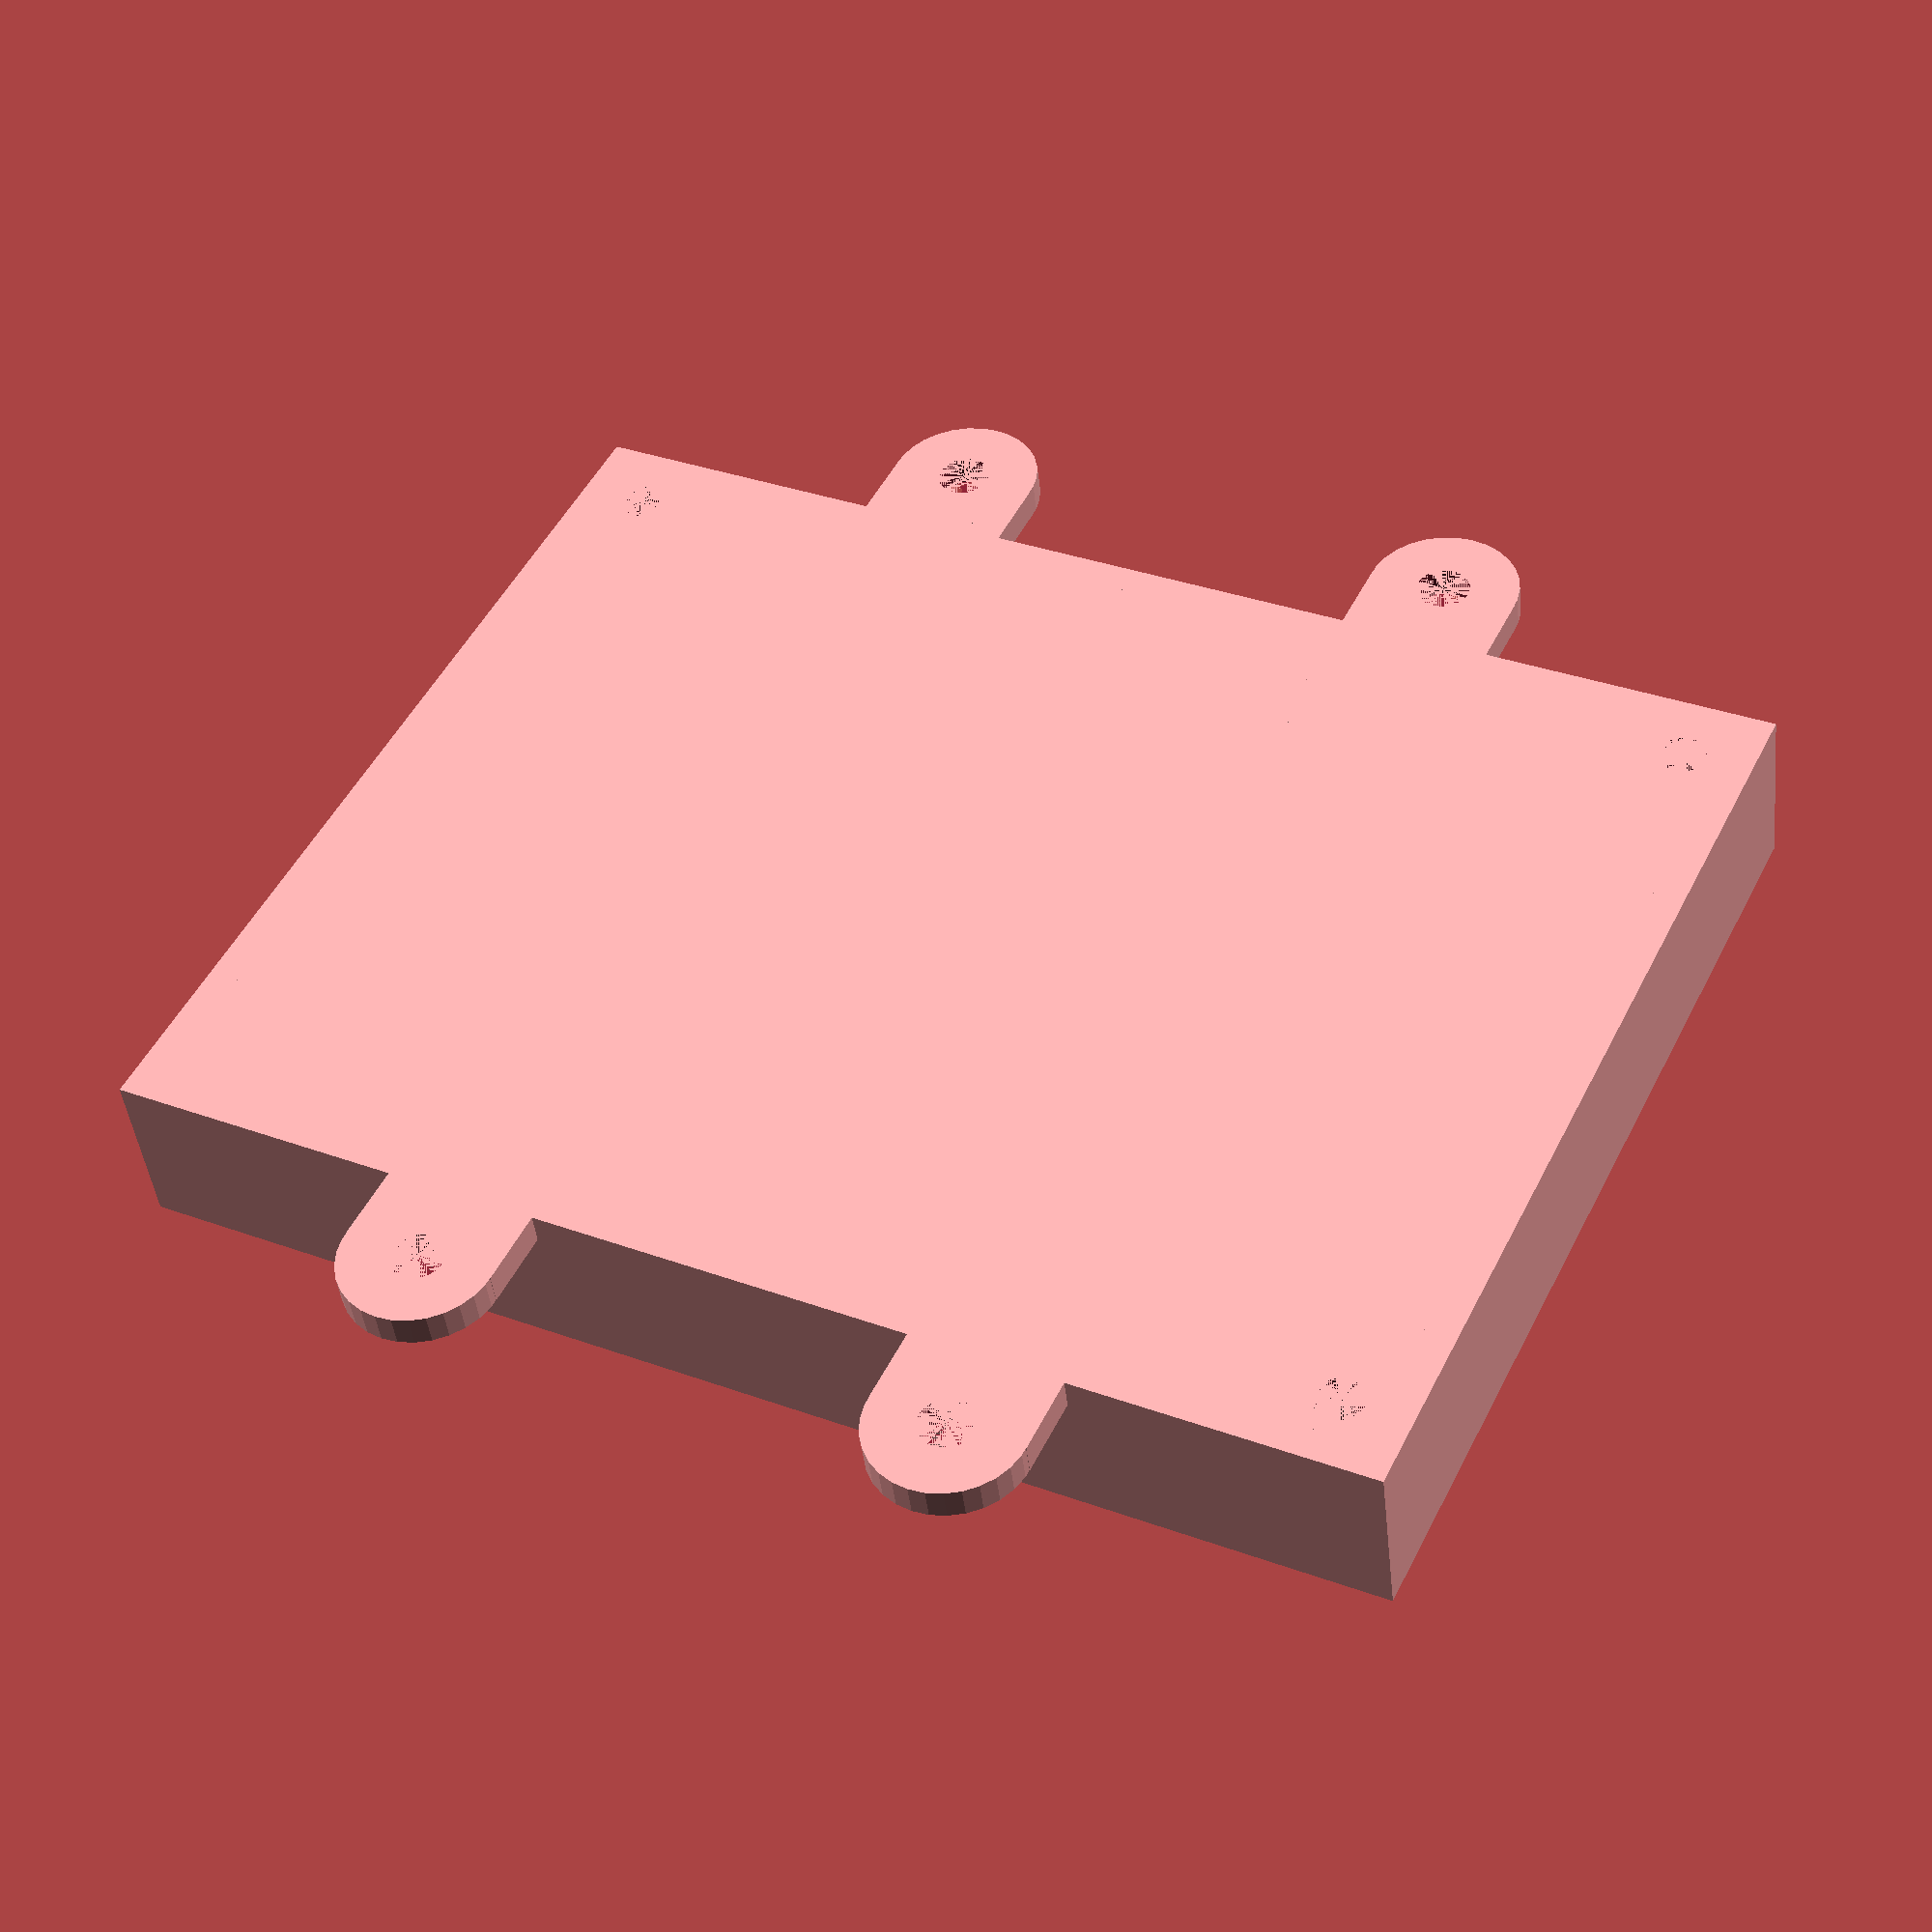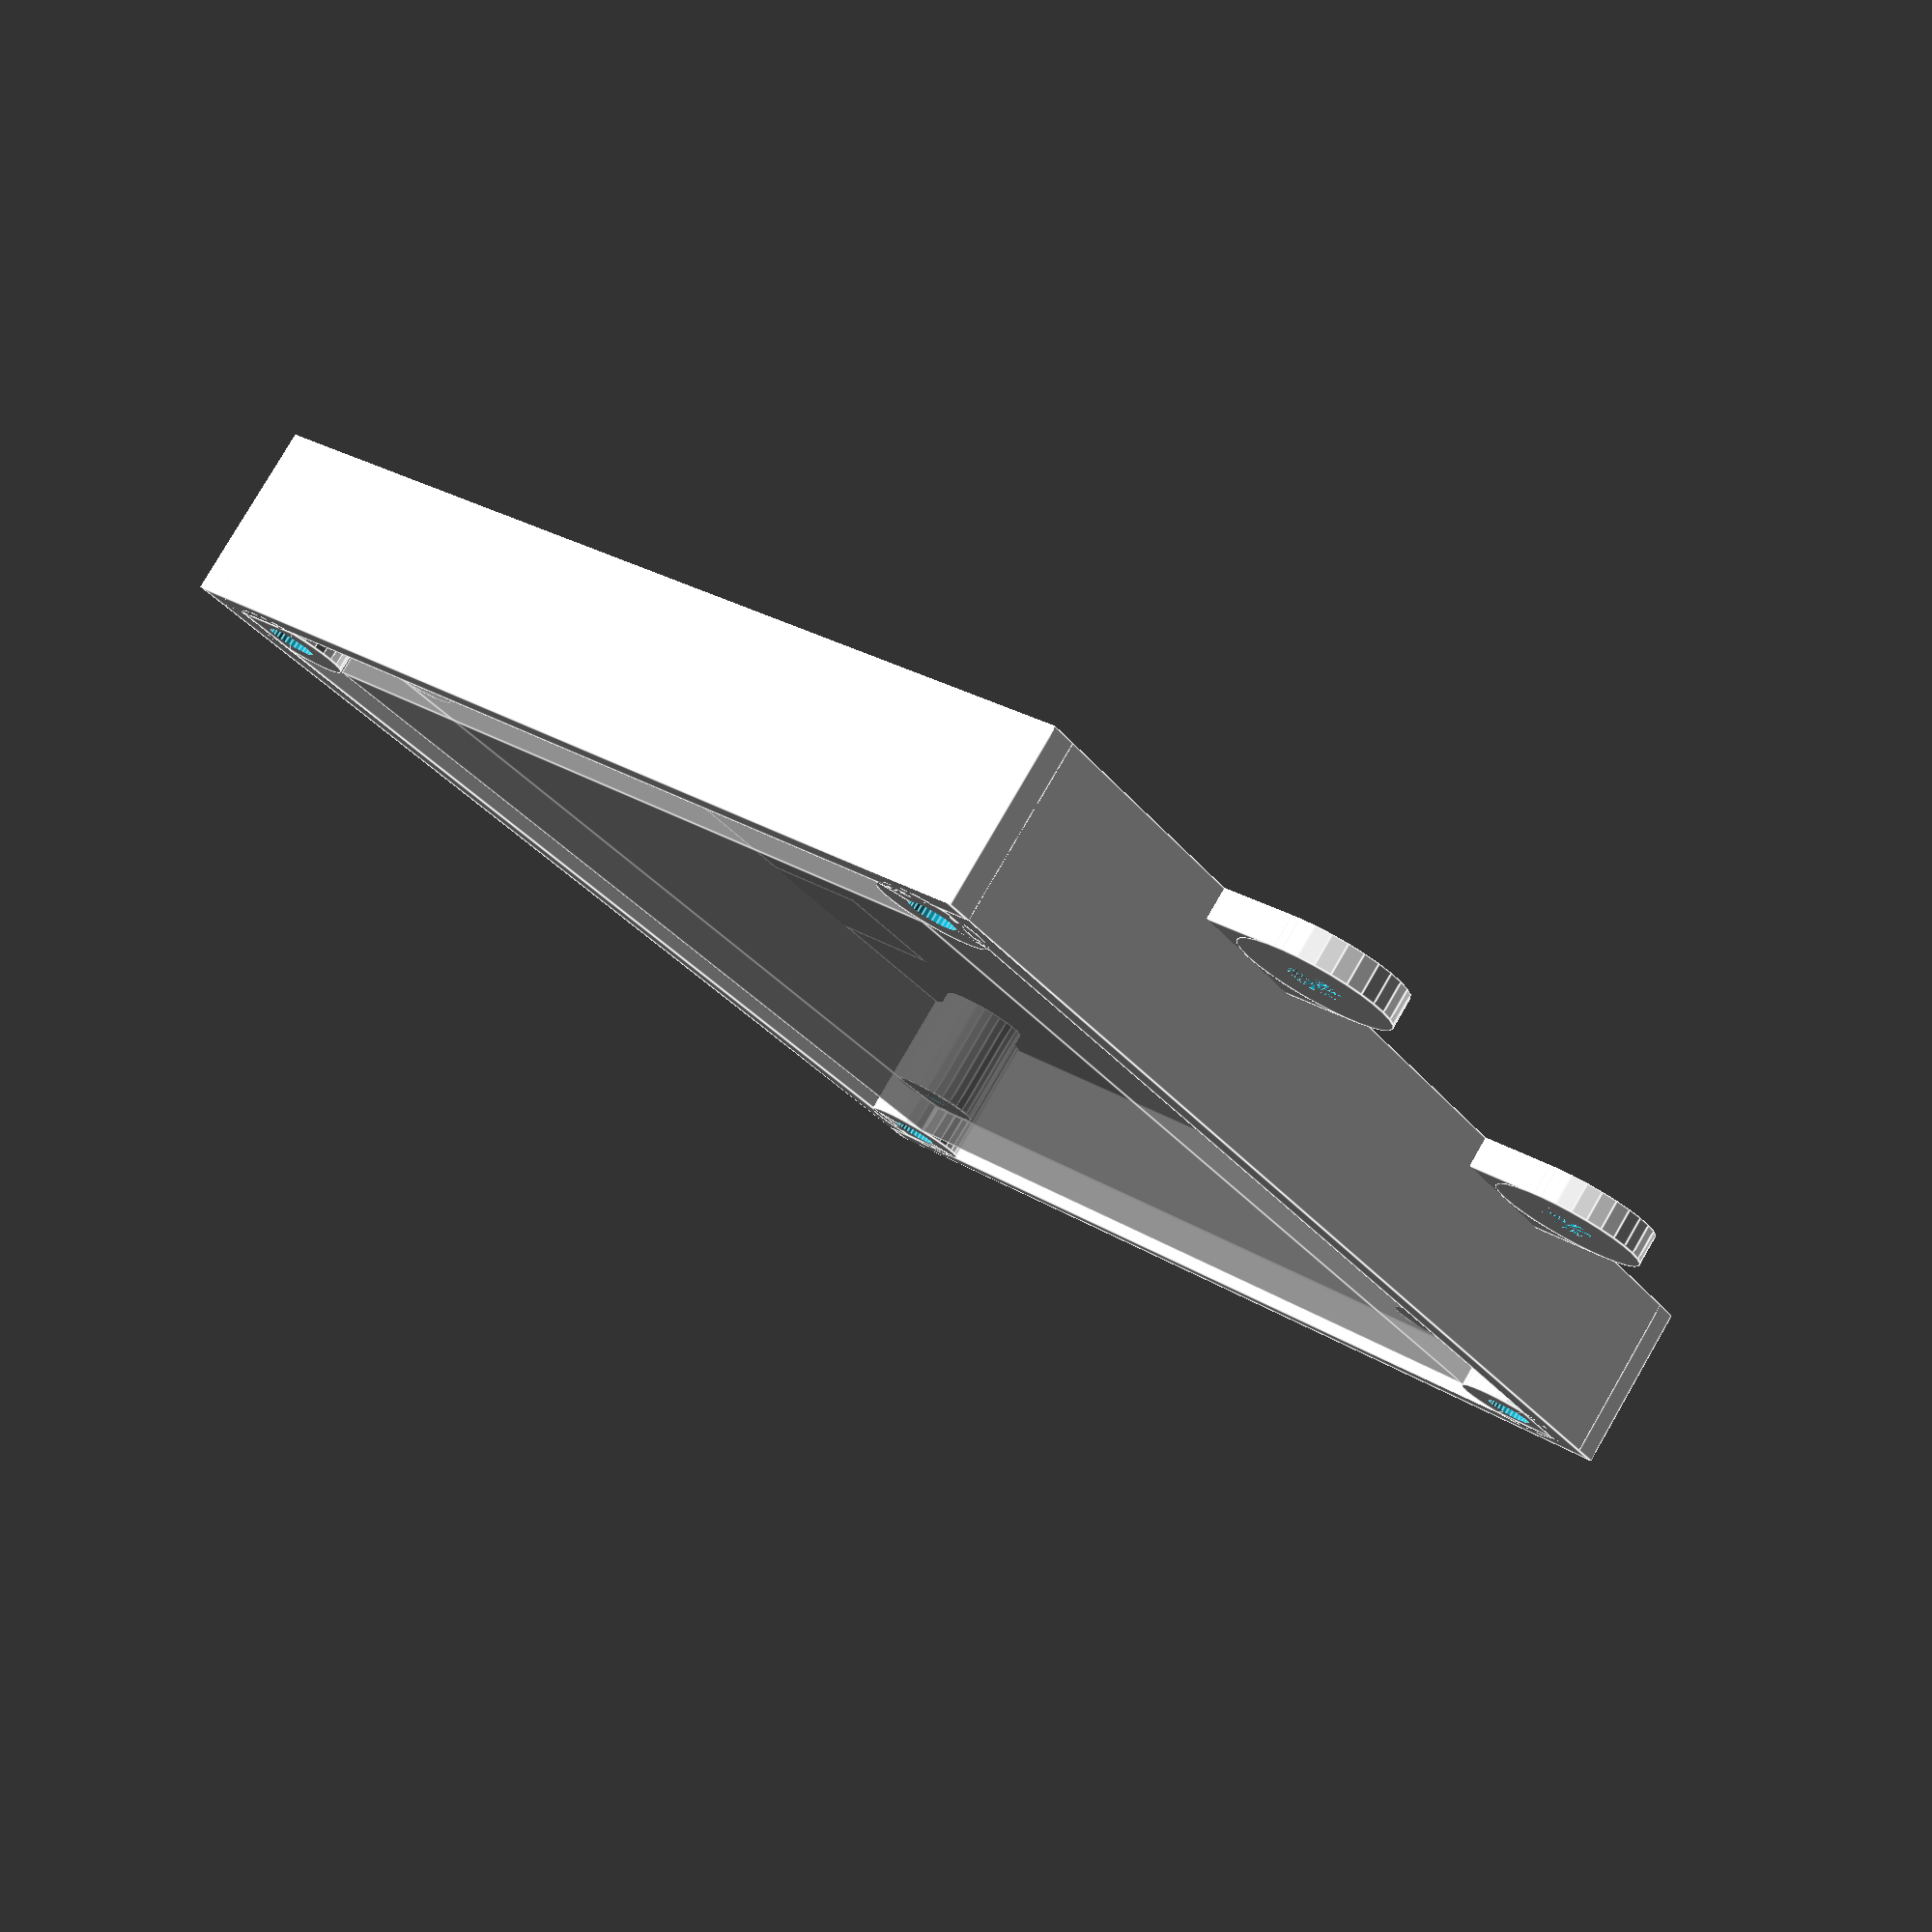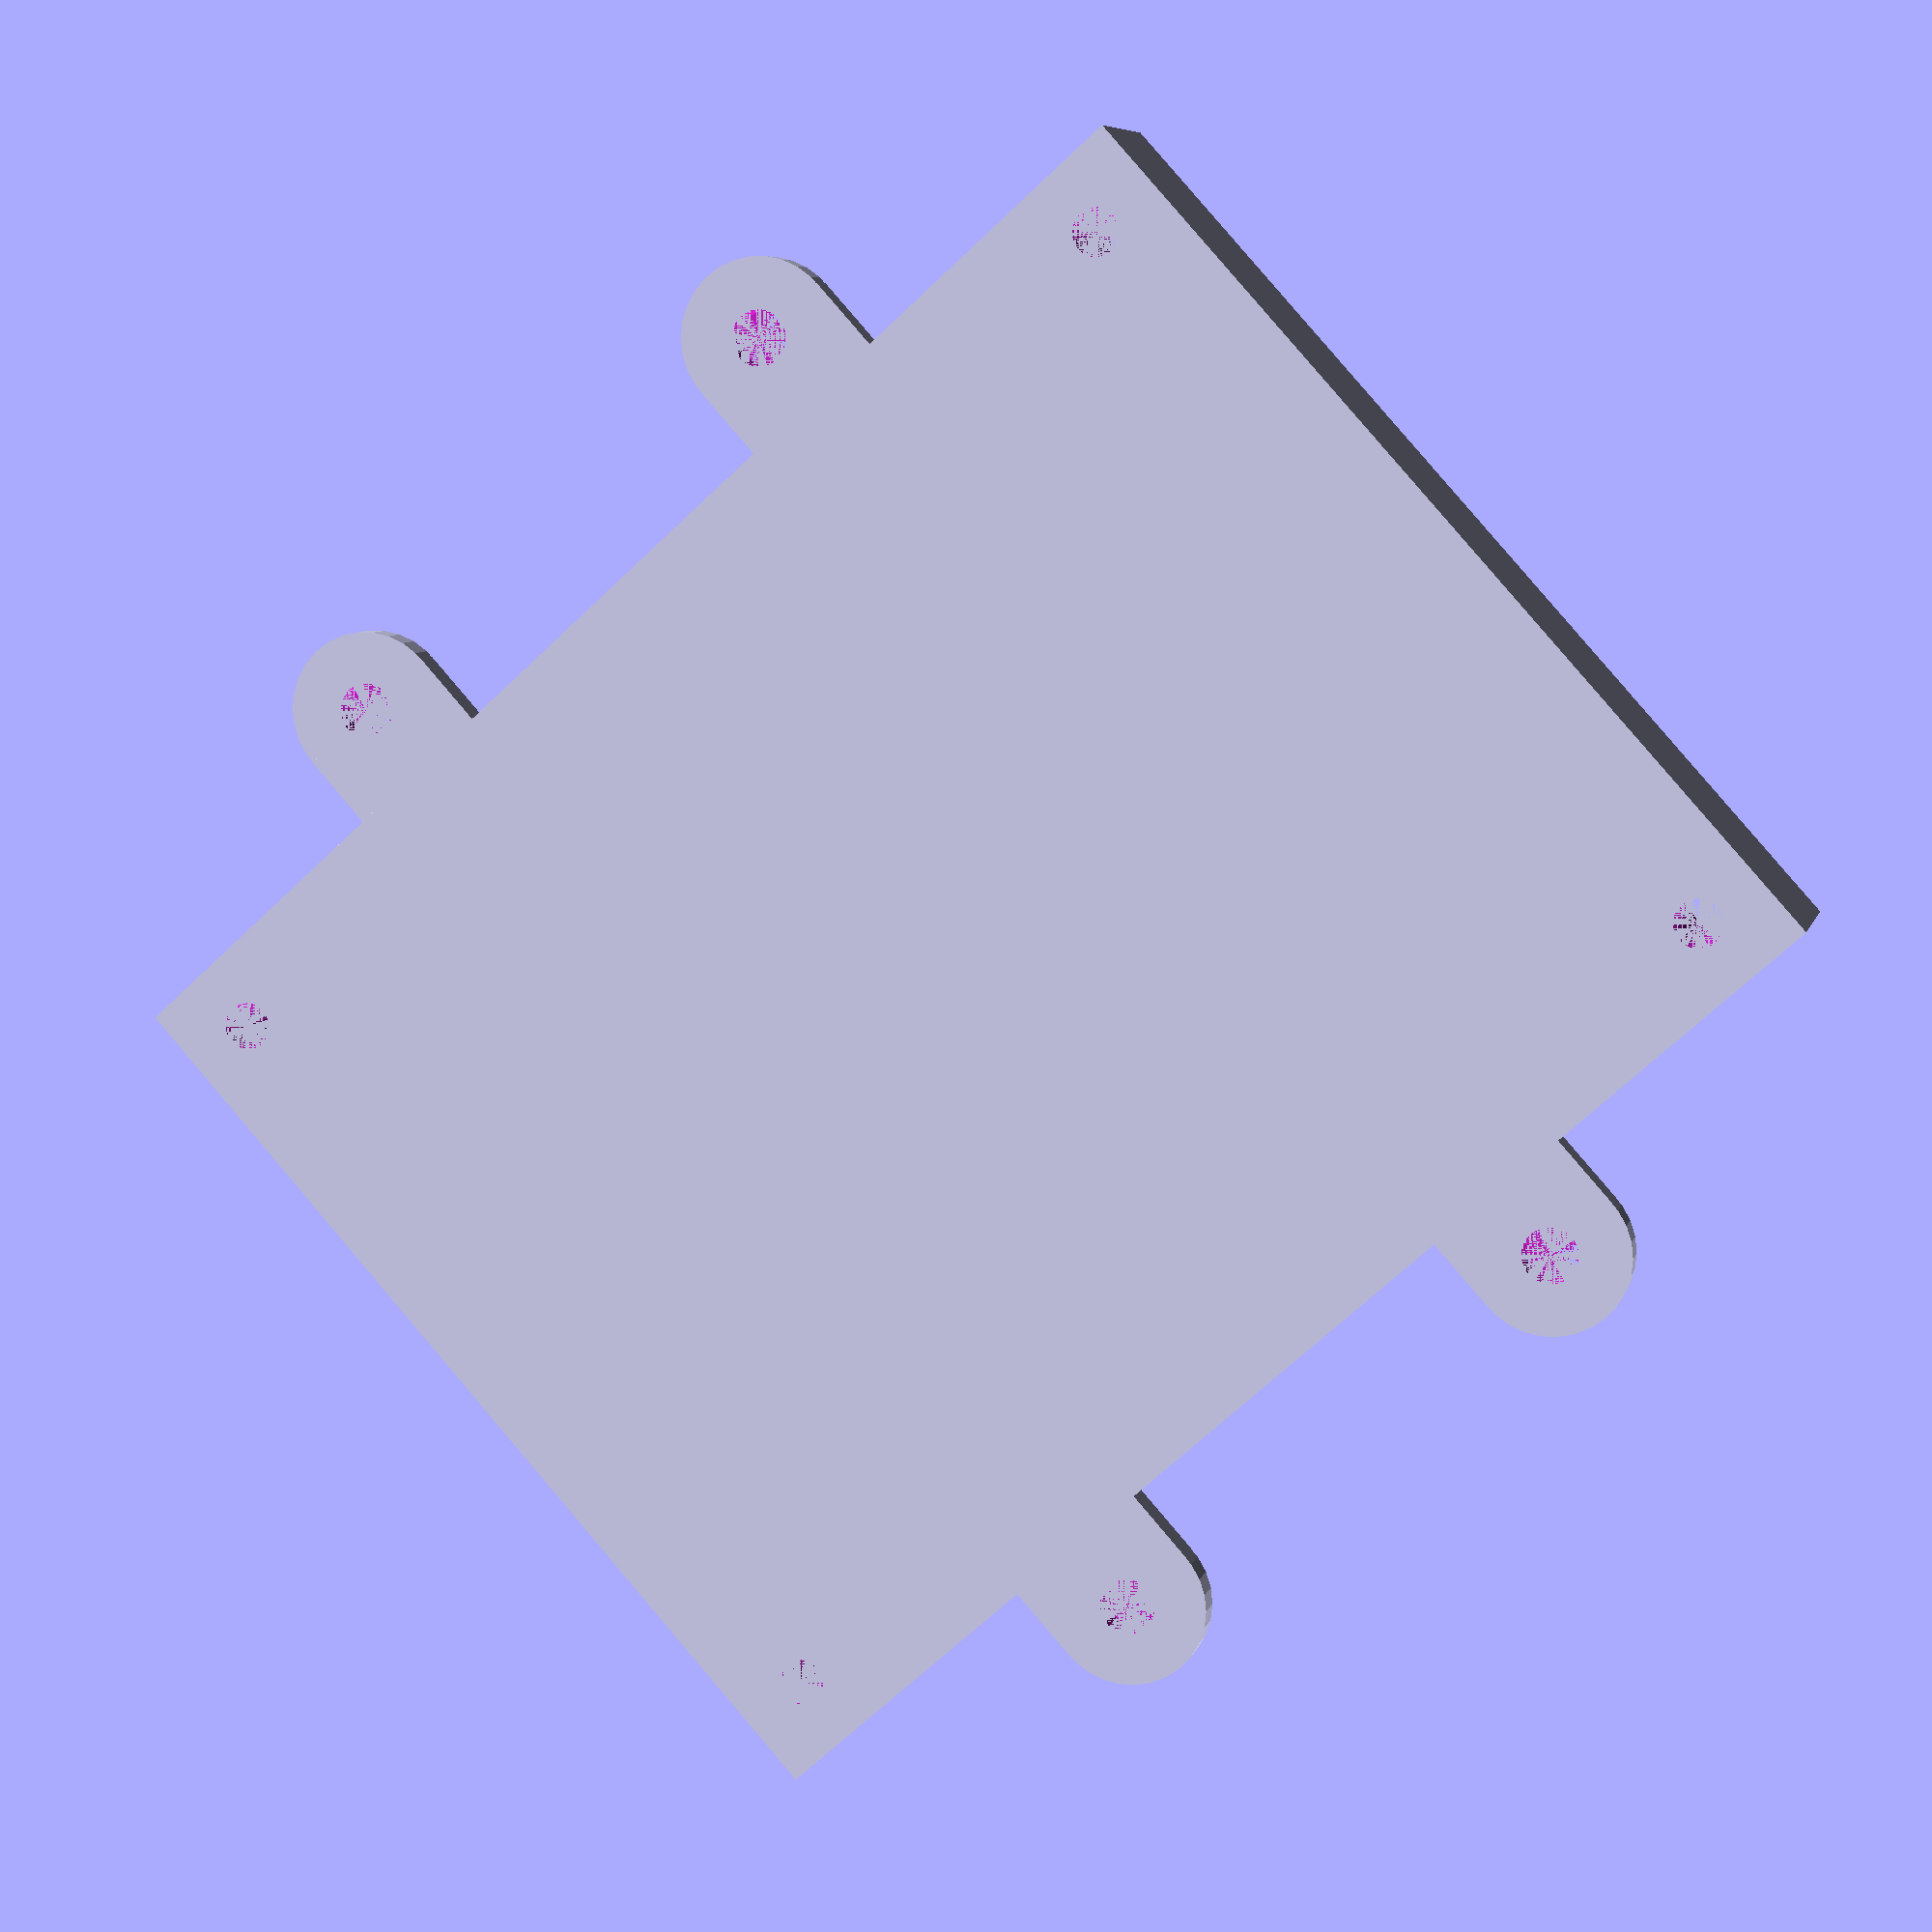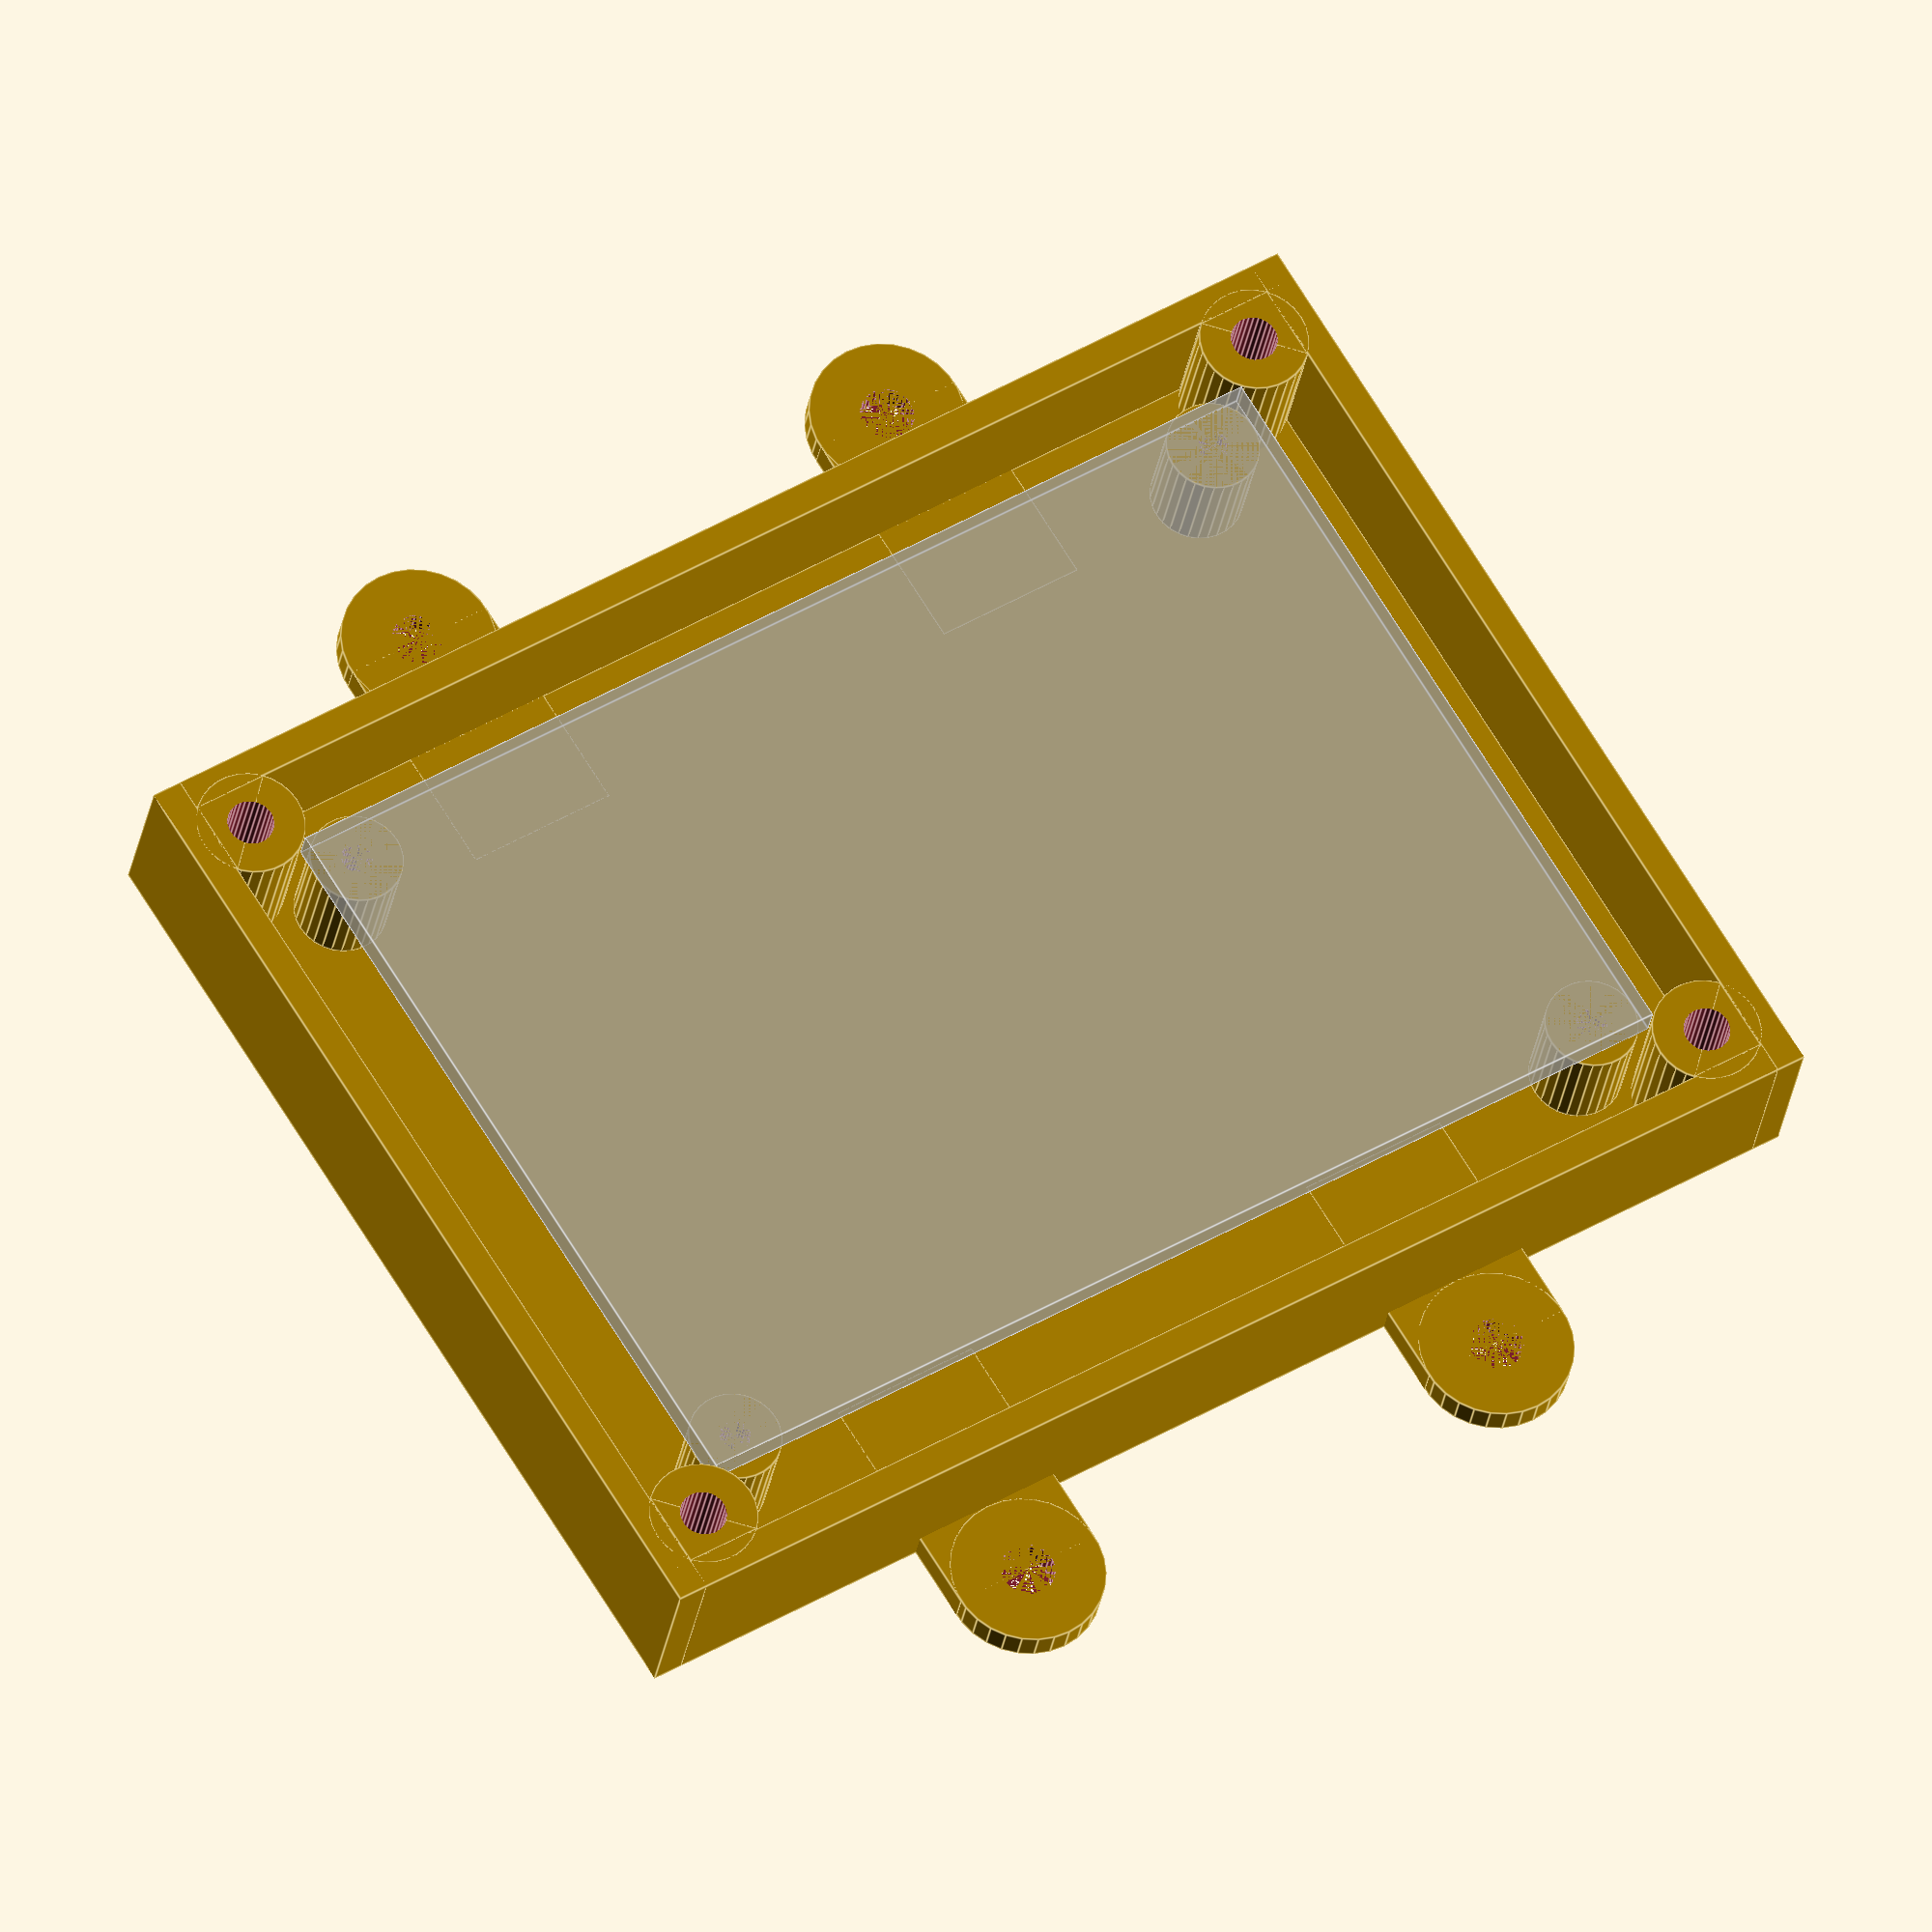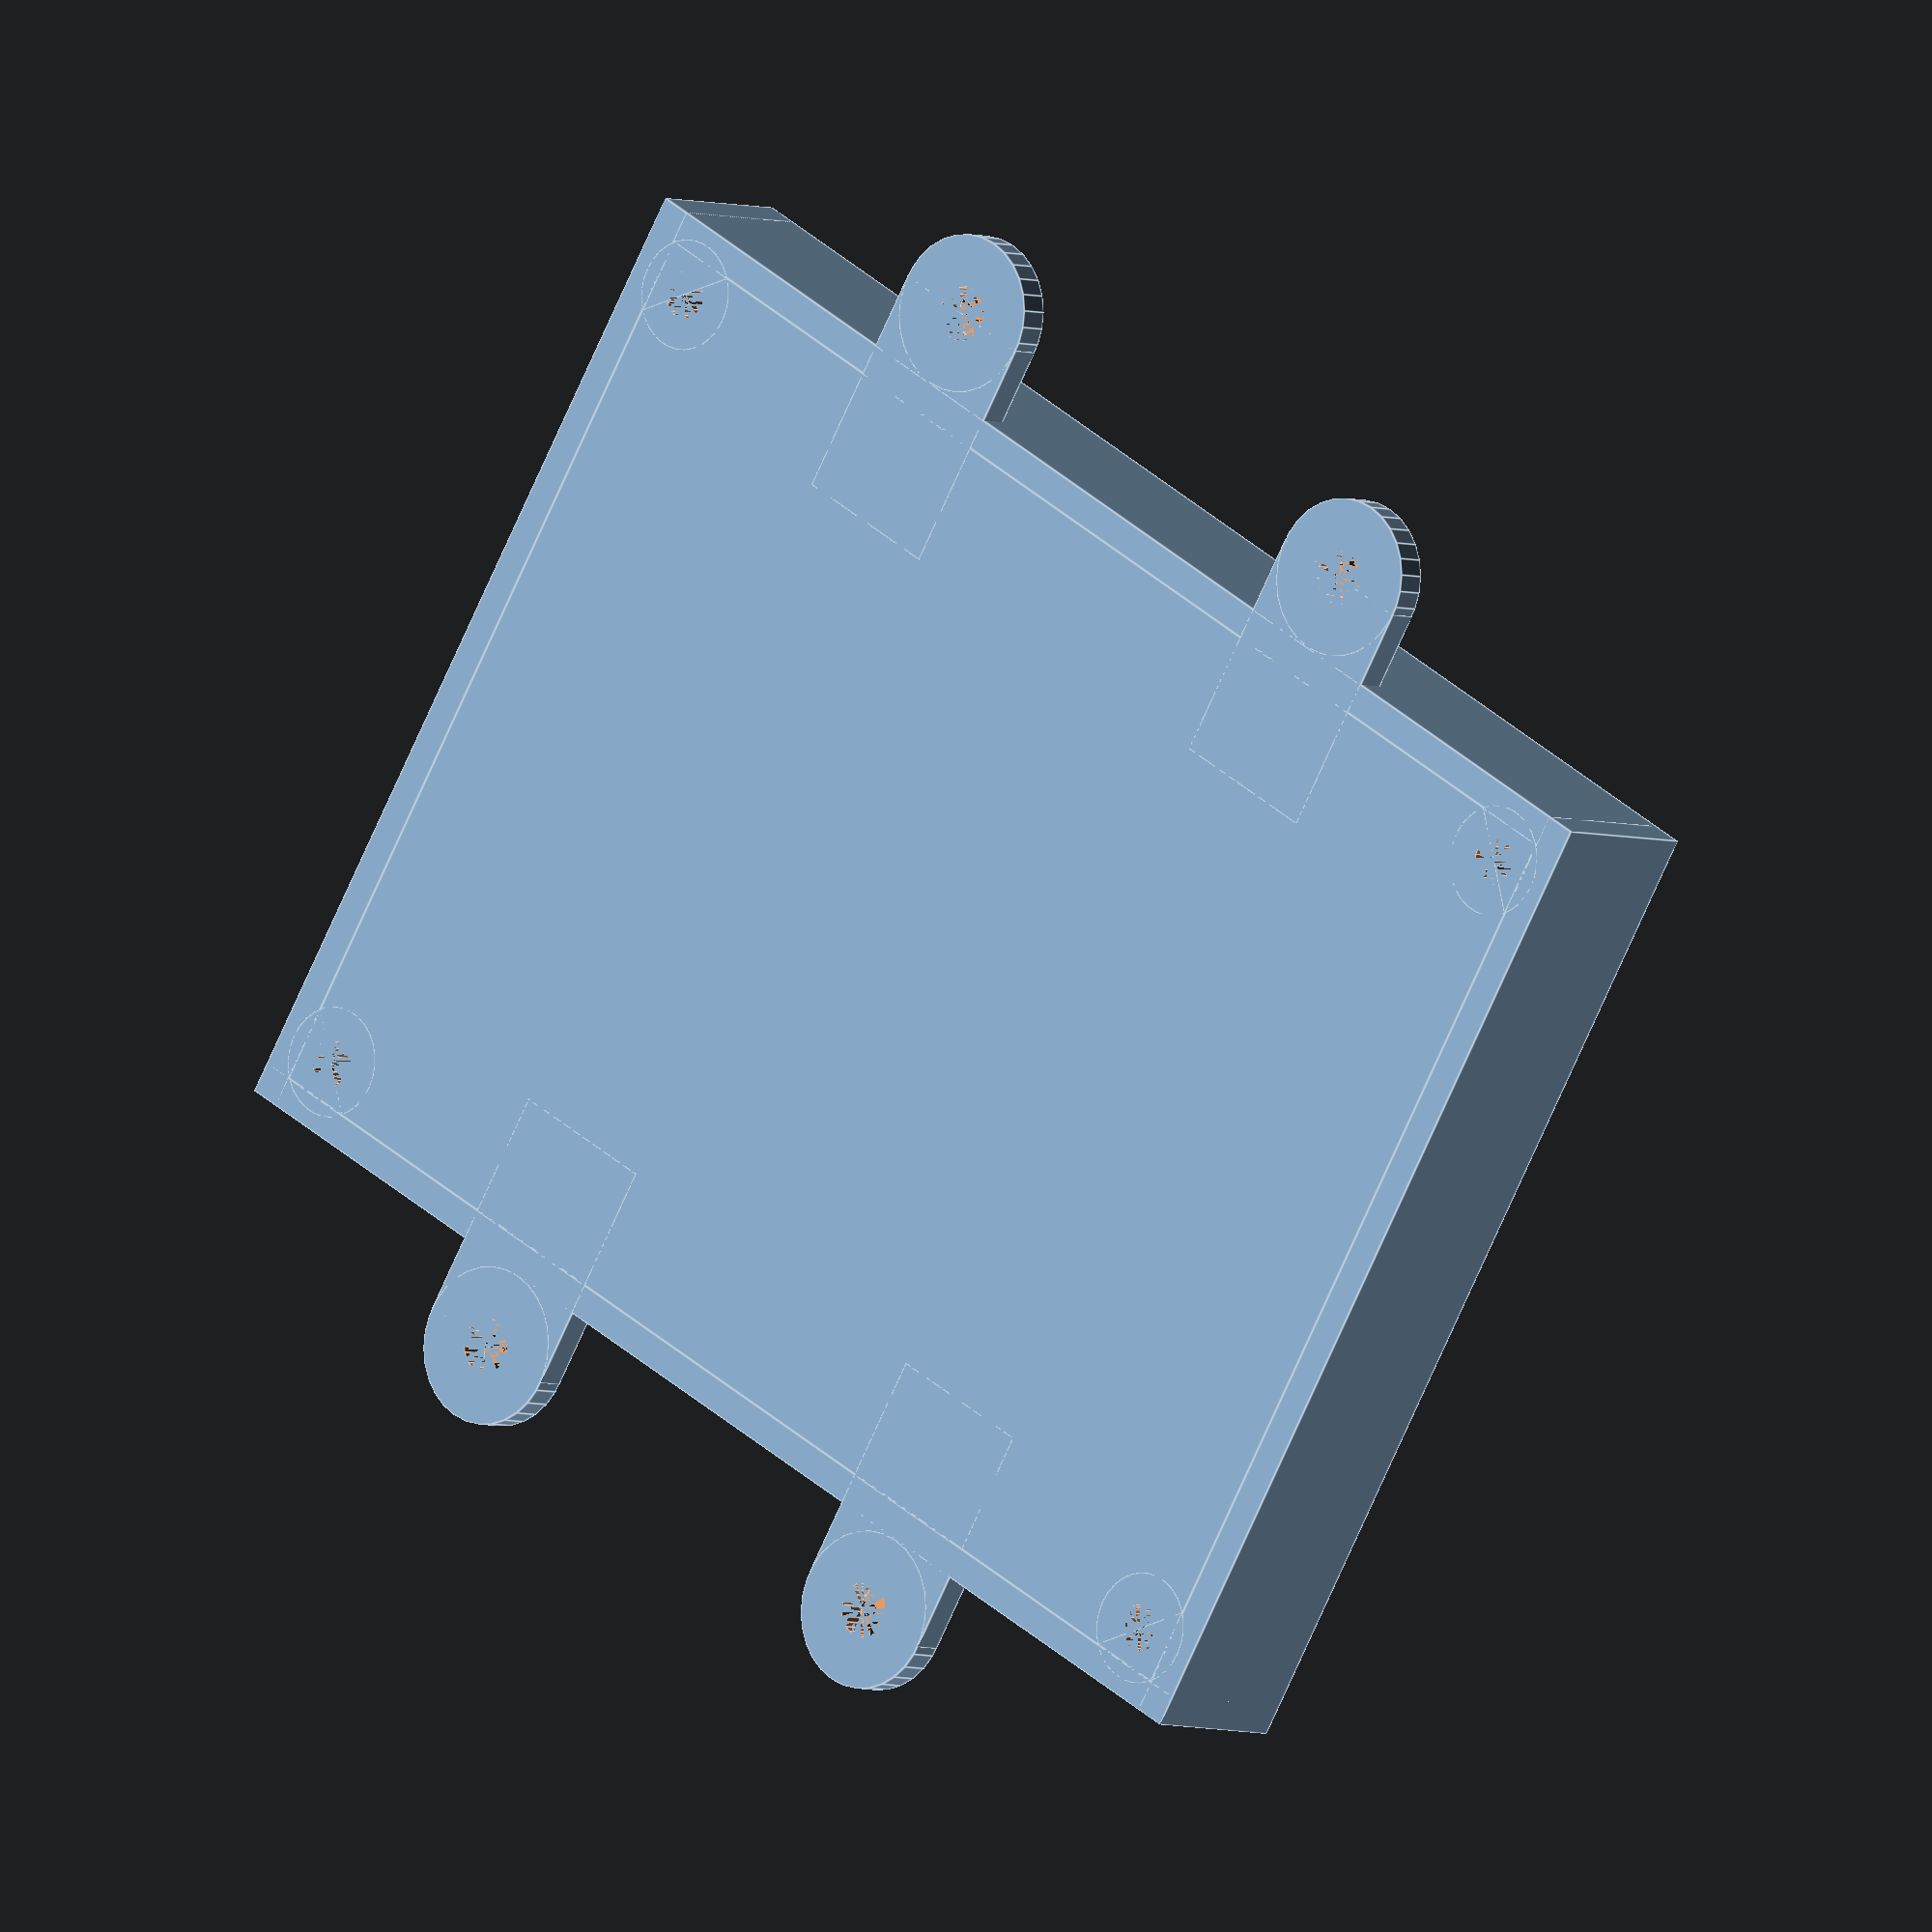
<openscad>
$fn = 30;

module pcb_box(
	// make_type - bottom, top, middle
	make_type="bottom",
	wall = 2,
	pcb_sz_x = 30,
	pcb_sz_y = 50,
	pcb_sz_z = 1,
	pcb_under_sz_z = 4,
	pcb_wall_gap = 4,
	side_sz_z = 10,
	screw_d = 2,
	screw_holes = [],
	leg_sz_z = 0,
	leg_pos = [],
	leg_d = 5,
	corner_screw_d=3,
  add_attachment=true
) {

	// mode - 'stand' or 'hole'
	module corner_holes(mode) {
			for(x=[0,1]) {
				for(y=[0,1]) {
					translate([wall+pcb_wall_gap/2+x*(pcb_sz_x+pcb_wall_gap), wall+pcb_wall_gap/2+y*(pcb_sz_y+pcb_wall_gap), side_sz_z/2]) {
						if(mode =="stand") {
							cylinder(d=corner_screw_d+2*wall, h=side_sz_z, center=true);
							translate([0, 0, -side_sz_z/2]) {
								rotate([0, 0, (y==0 ? 90*x : 180-90*(x-1))]) {
									linear_extrude(height=side_sz_z)
									{
											translate([-pcb_wall_gap/2, -pcb_wall_gap/2, 0]) {
												polygon(points=[[0,0],[pcb_wall_gap,0],[0,pcb_wall_gap]], paths=[[0,1,2]]);
											}
									}
								}
							}
						} else {
							translate([0, 0, wall]) {
								cylinder(d=corner_screw_d, h=side_sz_z+2*wall, center=true);
							}
						}
					}
				}
			}
	}

  module legs(
        leg_sz_z = 0,
        leg_pos = [],
        leg_d = 5
      ) {
    for(p=leg_pos) {
      translate([wall+2*pcb_wall_gap+(p[0]>=0 ? p[0] : pcb_sz_x+p[0]), wall+2*pcb_wall_gap+(p[1]>=0 ? p[1] : pcb_sz_y+p[1]), -leg_sz_z/2]) {
        cylinder(d=leg_d, h=leg_sz_z, center=true);
      }
    }
  }

	difference() {
		union() {
      if(make_type != "middle") {
        translate([wall, wall, (make_type == "bottom" ? 0 : side_sz_z-wall)]) {
          cube([pcb_sz_x+2*pcb_wall_gap, pcb_sz_y+2*pcb_wall_gap, wall]);
        }
      }
			// walls along x
			for(y=[0, pcb_sz_y+2*pcb_wall_gap+wall]) {
				translate([0, y, 0]) {
					cube([pcb_sz_x+2*pcb_wall_gap+2*wall, wall, side_sz_z]);
				}
			}
			// walls along y
			for(x=[0, pcb_sz_x+2*pcb_wall_gap+wall]) {
				translate([x, 0, 0]) {
					cube([wall, pcb_sz_y+2*pcb_wall_gap+2*wall, side_sz_z]);
				}
			}

			// corner stand
			if(pcb_wall_gap > 0) {
				corner_holes("stand");
			}
		}
		// corner holes
		if(pcb_wall_gap > 0) {
			corner_holes("hole");
		}
	}

	if(make_type == "bottom") {

		// pcb placement shown
		translate([wall+pcb_wall_gap, wall+pcb_wall_gap, wall+pcb_under_sz_z]) {
			%cube([pcb_sz_x, pcb_sz_y, pcb_sz_z]);
		}

		if(leg_sz_z>0) {
      legs(leg_sz_z=leg_sz_z, leg_pos=leg_pos, leg_d=leg_d);
		}

		for(p=screw_holes) {
			translate([wall+pcb_wall_gap+(p[0]>=0 ? p[0] : pcb_sz_x+p[0]),
					wall+pcb_wall_gap+(p[1]>=0 ? p[1] : pcb_sz_y+p[1]), wall+pcb_under_sz_z/2]) {
				difference() {
					cylinder(d=screw_d+2*wall, h=pcb_under_sz_z, center=true);
					cylinder(d=screw_d, h=pcb_under_sz_z, center=true);
				}
			}
		}

    if(add_attachment) {
      translate([(pcb_sz_x+2*pcb_wall_gap+2*wall)/2, (pcb_sz_y+2*pcb_wall_gap+2*wall)/2, wall/2]) {
        for(x=[-1,1]) {
          for(y=[-1,1]) {
            translate([x*pcb_sz_x/4, y*(pcb_sz_y+2*pcb_wall_gap+2*wall)/2, 0]) {
              rotate([0, 0, x*180-y*90]) {
                attachment(l=20, w=10, h=2);
              }
            }
          }
        }
      }
    }

	} else if(make_type == "top") {
	}
}

module pcb_box_7x5(
    make_type="bottom", side_sz_z = 8, leg_sz_z=0, leg_pos=[], corner_screw_d=3
  ) {
	pcb_box(
		make_type=make_type,
		pcb_sz_x = 70,
		pcb_sz_y = 50,
		pcb_sz_z = 2,
		pcb_wall_gap = 6,
		side_sz_z = side_sz_z,
		screw_holes=[
			[3, 3],
			[3, -3],
			[-3, -3],
			[-3, 3],
		],
		leg_sz_z=leg_sz_z,
		leg_pos=leg_pos,
    corner_screw_d=corner_screw_d
	);
}

module pcb_box_double_7x5(
    make_type="bottom",
    side_sz_z = 8,
    leg_sz_z=0,
    leg_pos=[], 
    corner_screw_d=3,
    pcb_under_sz_z = 4,
    side_sz_z=6
  ) {
	pcb_box(
		make_type=make_type,
		pcb_sz_x = 70,
		pcb_sz_y = 50,
		pcb_sz_z = 2,
		pcb_wall_gap = 5,
		side_sz_z = side_sz_z,
		screw_holes=[
			[3, 2],
			[3, -2],
			[-3, -2],
			[-3, 2],
		],
		leg_sz_z=leg_sz_z,
		leg_pos=leg_pos,
    corner_screw_d=corner_screw_d,
    pcb_under_sz_z=pcb_under_sz_z,
    side_sz_z=side_sz_z
	);
}

module attachment(l=20, w=10, h=2, hole_d=3.5) {
  translate([-w/4, 0, 0]) {
    difference() {
      union() {
        cube([l-w/2, w, h], center=true);
        translate([w-w/4, 0, 0]) {
          cylinder(d=w, h=h, center=true);
        }
      }
      translate([w-w/4, 0, 0]) {
        cylinder(d=hole_d, h=h, center=true);
      }
    }
  }
}

translate([0, 0, 20]) {
//	pcb_box_7x5(make_type="top", side_sz_z=20, corner_screw_d=4);
}
translate([0, 0, 8]) {
//  pcb_box_7x5(make_type="middle", side_sz_z=2);
  for(x=[-1,1]) {
    translate([84, 27+x*18, -20]) {
//      cube([2, 10, 2+8+12]);
    }
  }
}
//pcb_box_7x5(make_type="bottom");
pcb_box_double_7x5(
  make_type="bottom",
	pcb_under_sz_z = 7,
  side_sz_z=11
);

</openscad>
<views>
elev=223.9 azim=334.0 roll=353.7 proj=p view=wireframe
elev=279.8 azim=235.1 roll=30.1 proj=p view=edges
elev=352.7 azim=222.0 roll=194.1 proj=p view=solid
elev=207.6 azim=148.4 roll=188.5 proj=o view=edges
elev=183.9 azim=329.2 roll=322.2 proj=o view=edges
</views>
